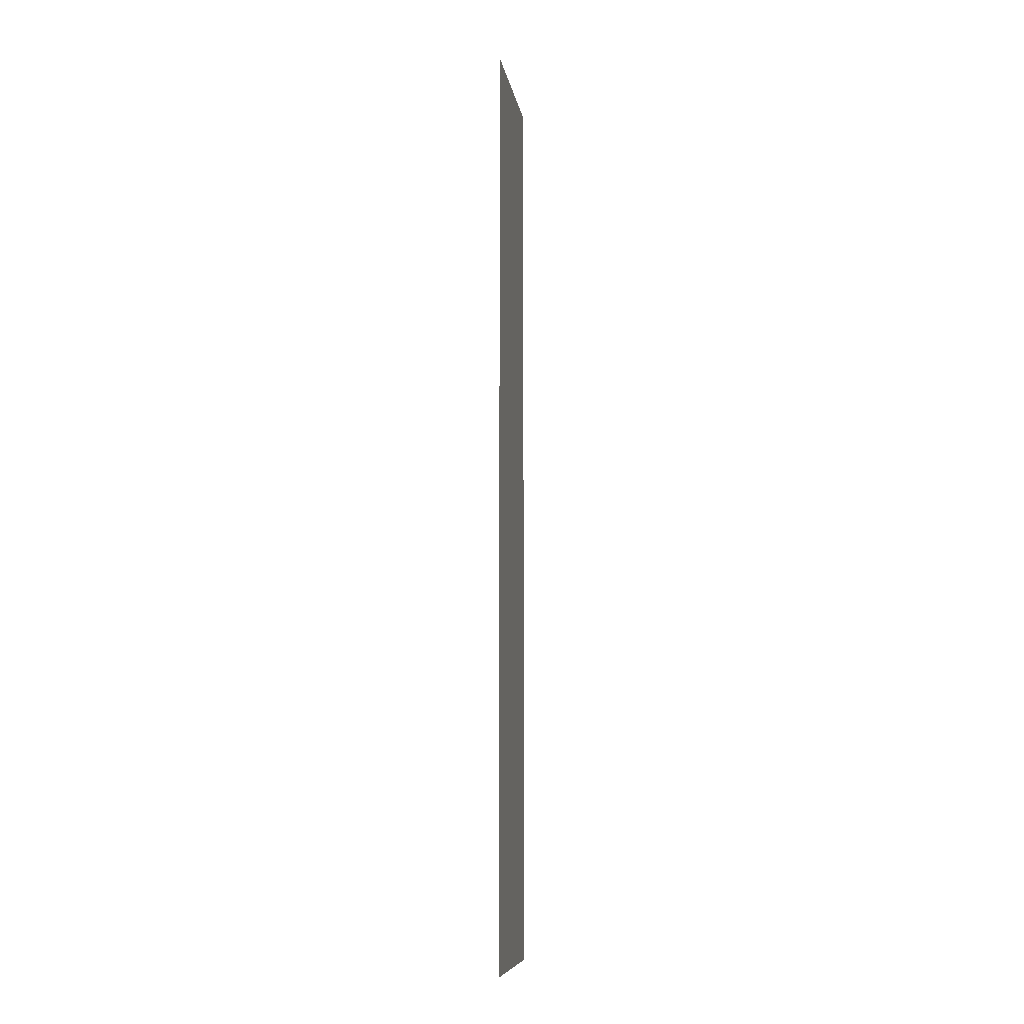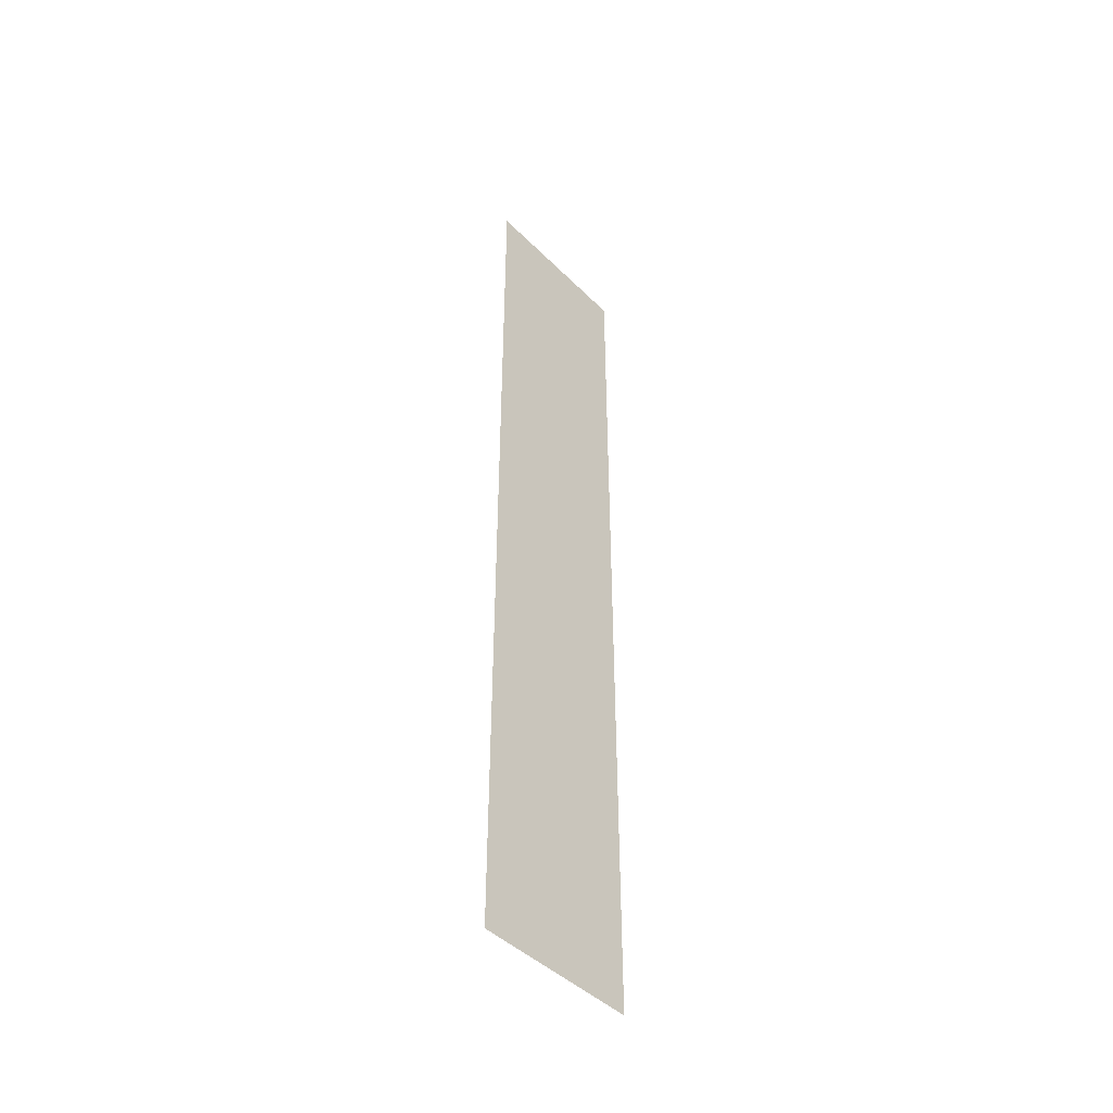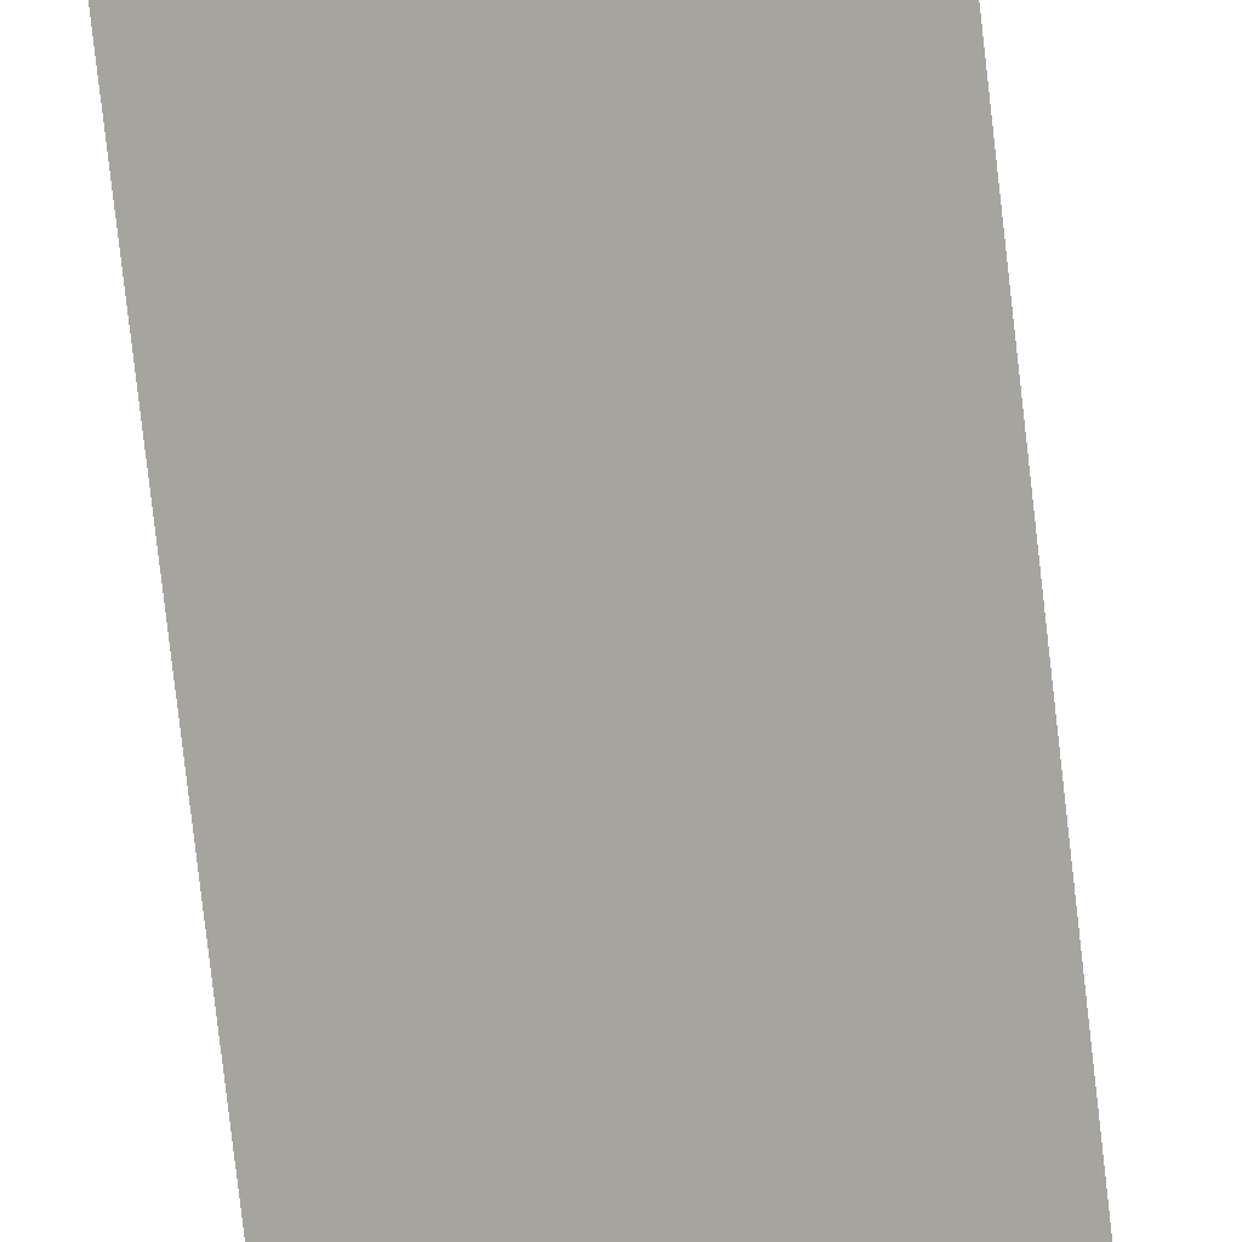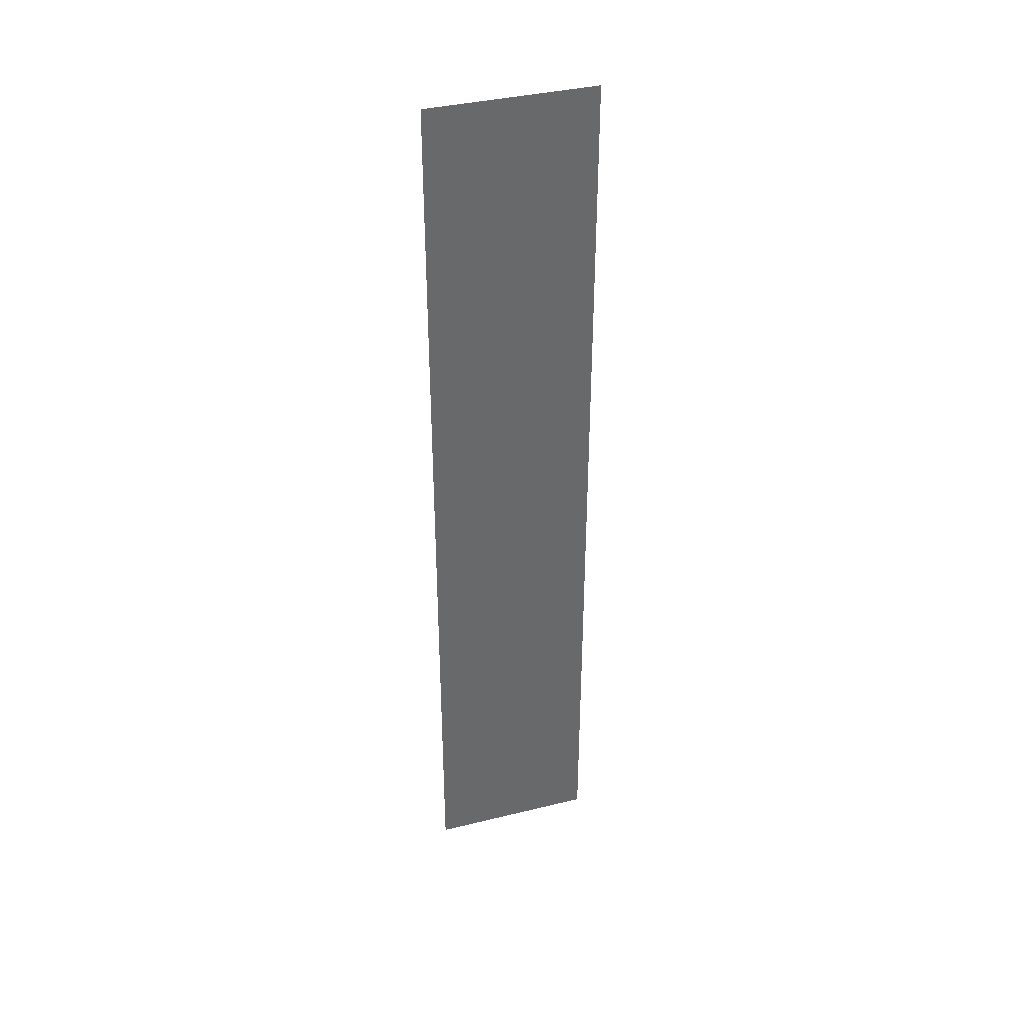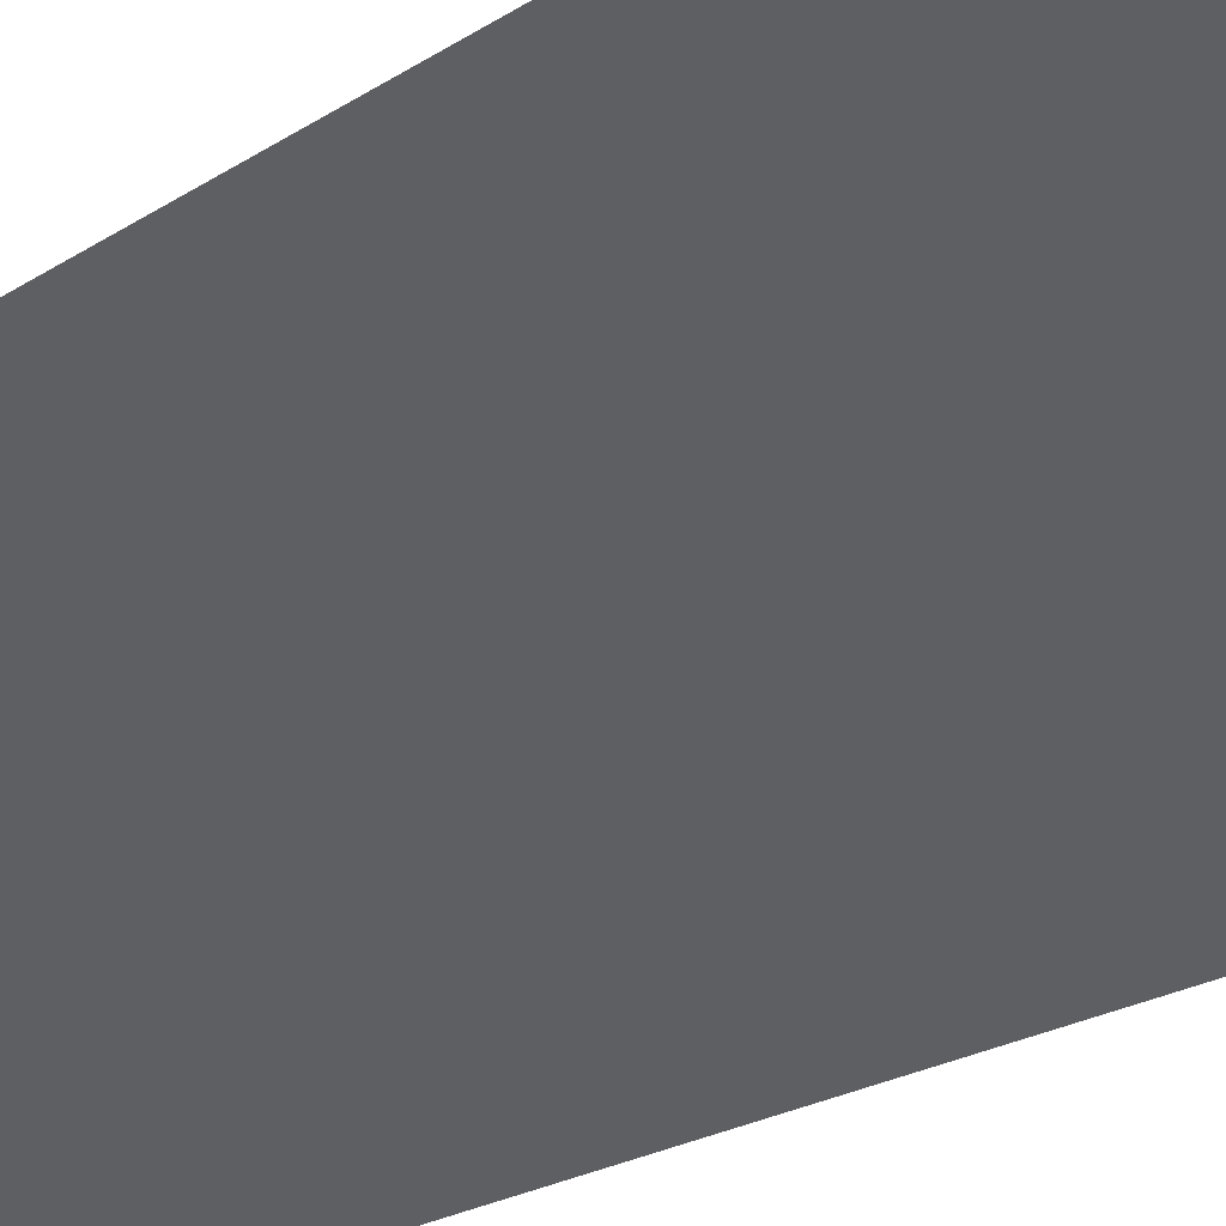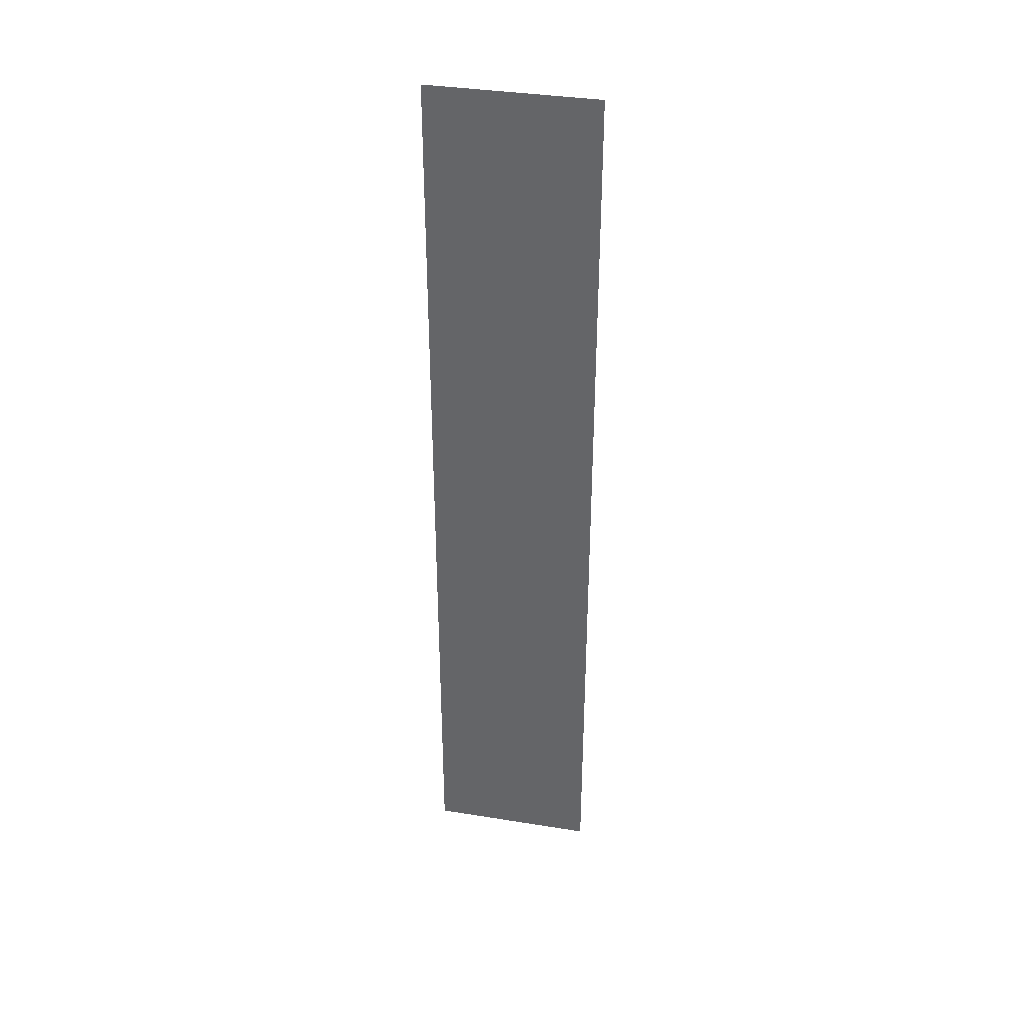
<metadata>
{"format":"obj","ext":"obj","renderer":"f3d","projection":"perspective","resolution":1024,"background":"white","views":[{"elev":-8.6,"azim":-36.3,"up":"+Y"},{"elev":-44.9,"azim":-3.7,"up":"+Y"},{"elev":-74.3,"azim":-173.6,"up":"+Z"},{"elev":38.0,"azim":-152.3,"up":"+Y"},{"elev":-9.0,"azim":-20.3,"up":"+Z"},{"elev":36.7,"azim":56.8,"up":"+Y"}]}
</metadata>
<code>
v 4173 -51.2 -2509
v 4224 -51.2 -2560
v 4224 352 -2560
v 4173 -51.2 -2509
v 4224 352 -2560
v 4173 352 -2509
f 1 2 3
f 4 5 6

</code>
